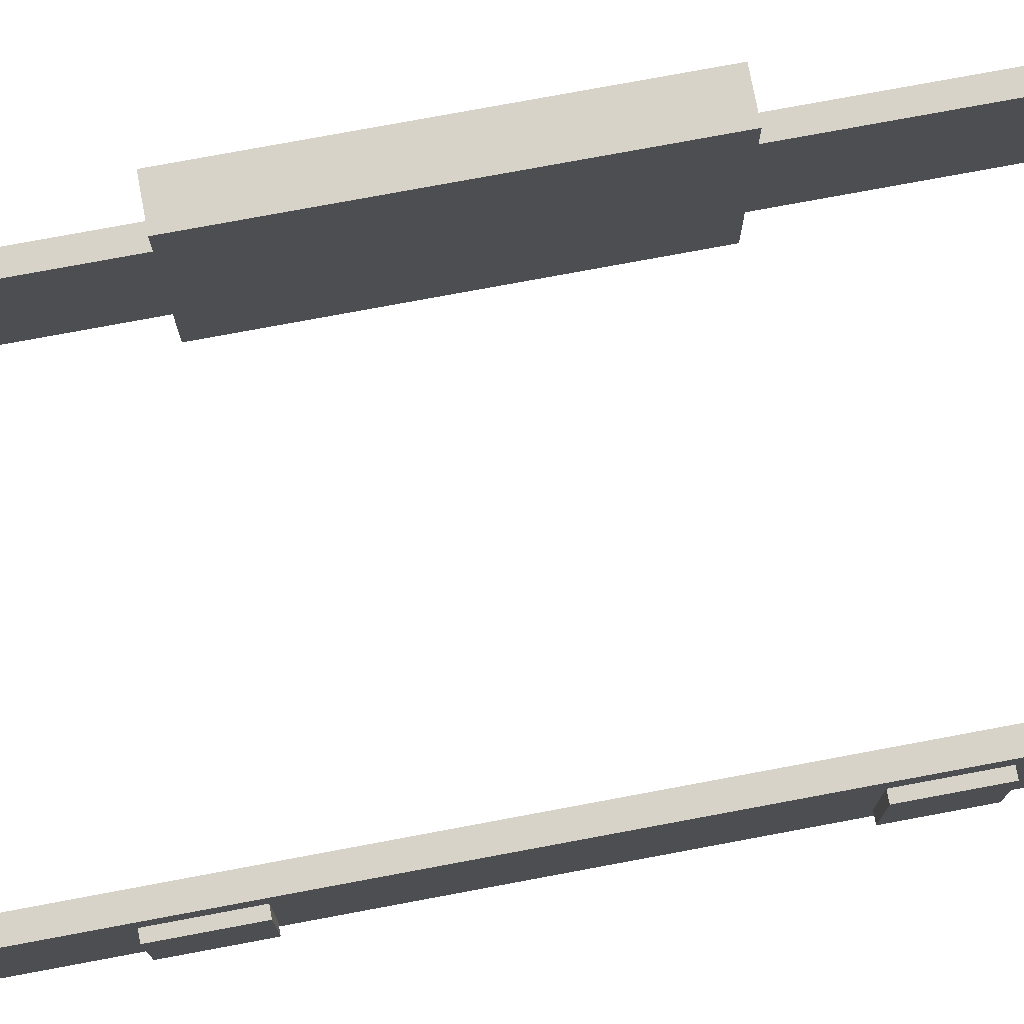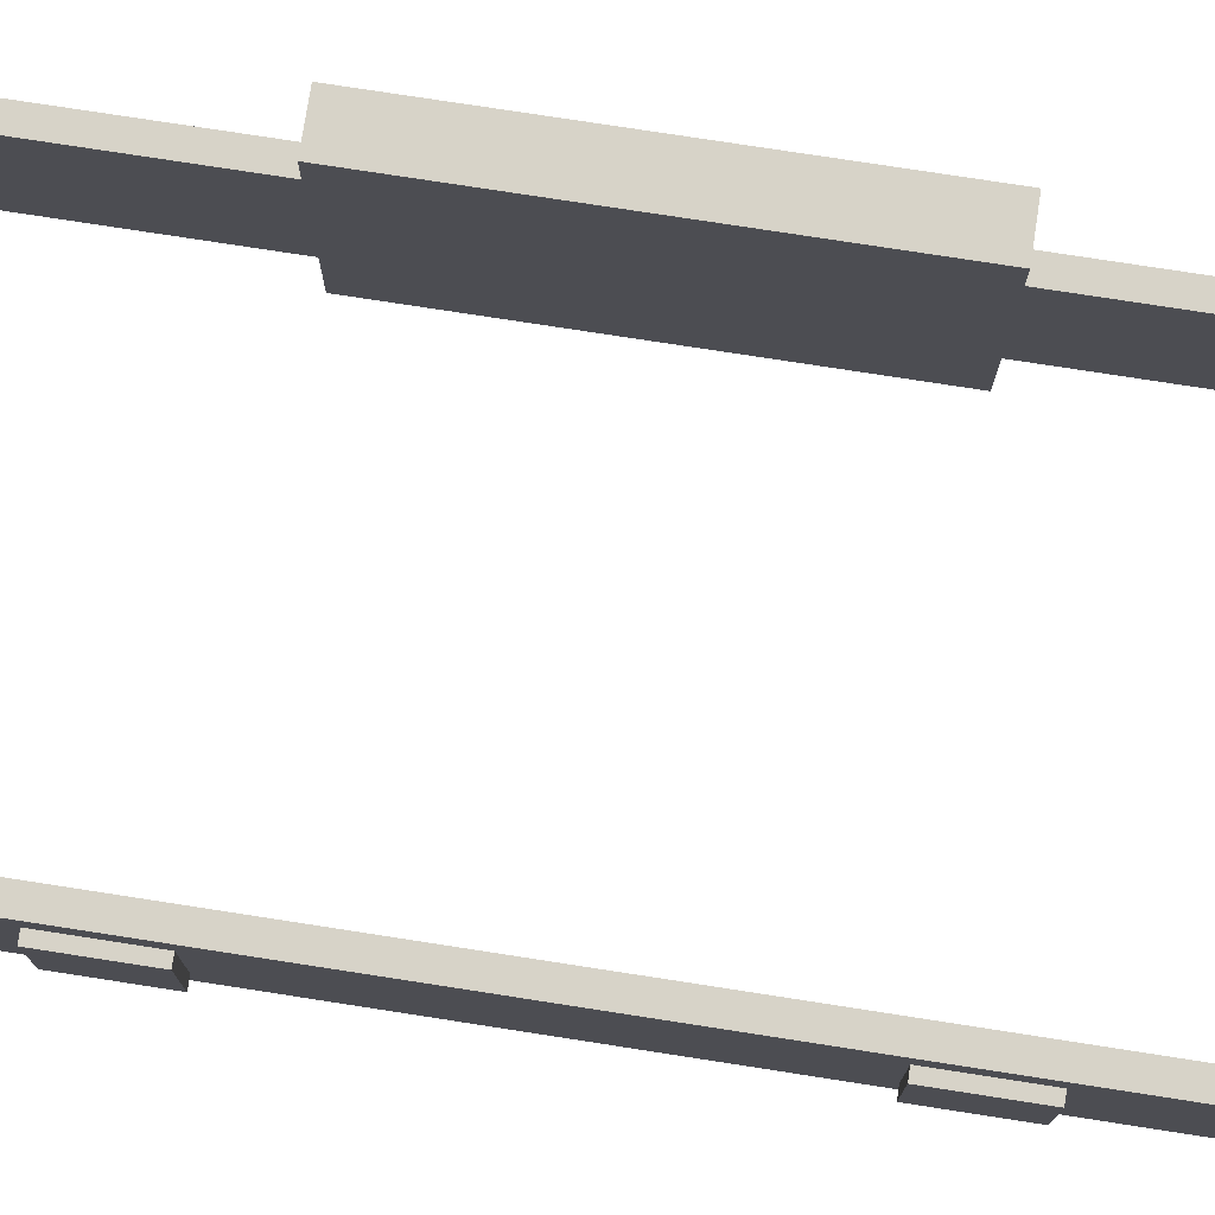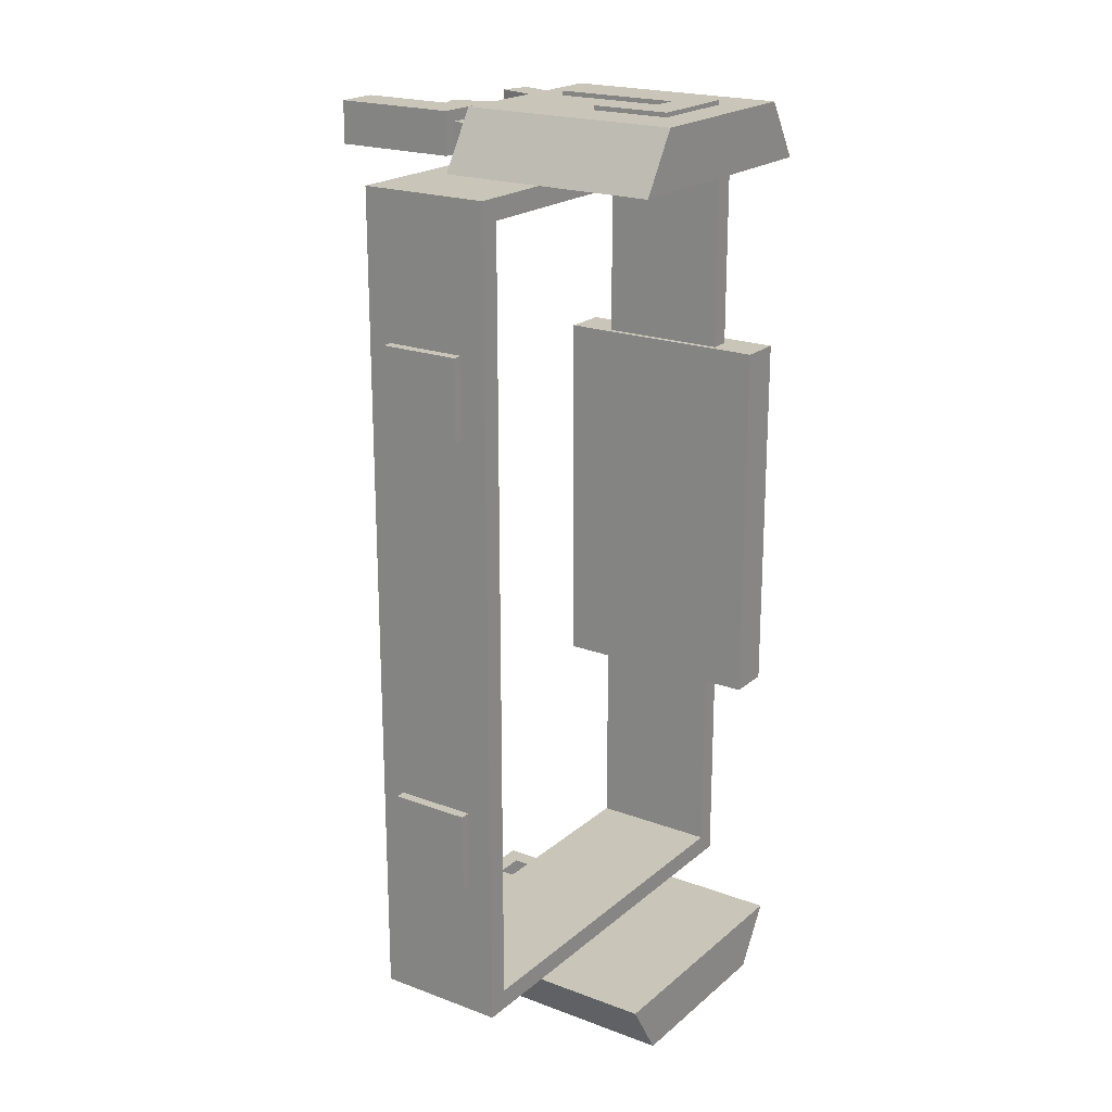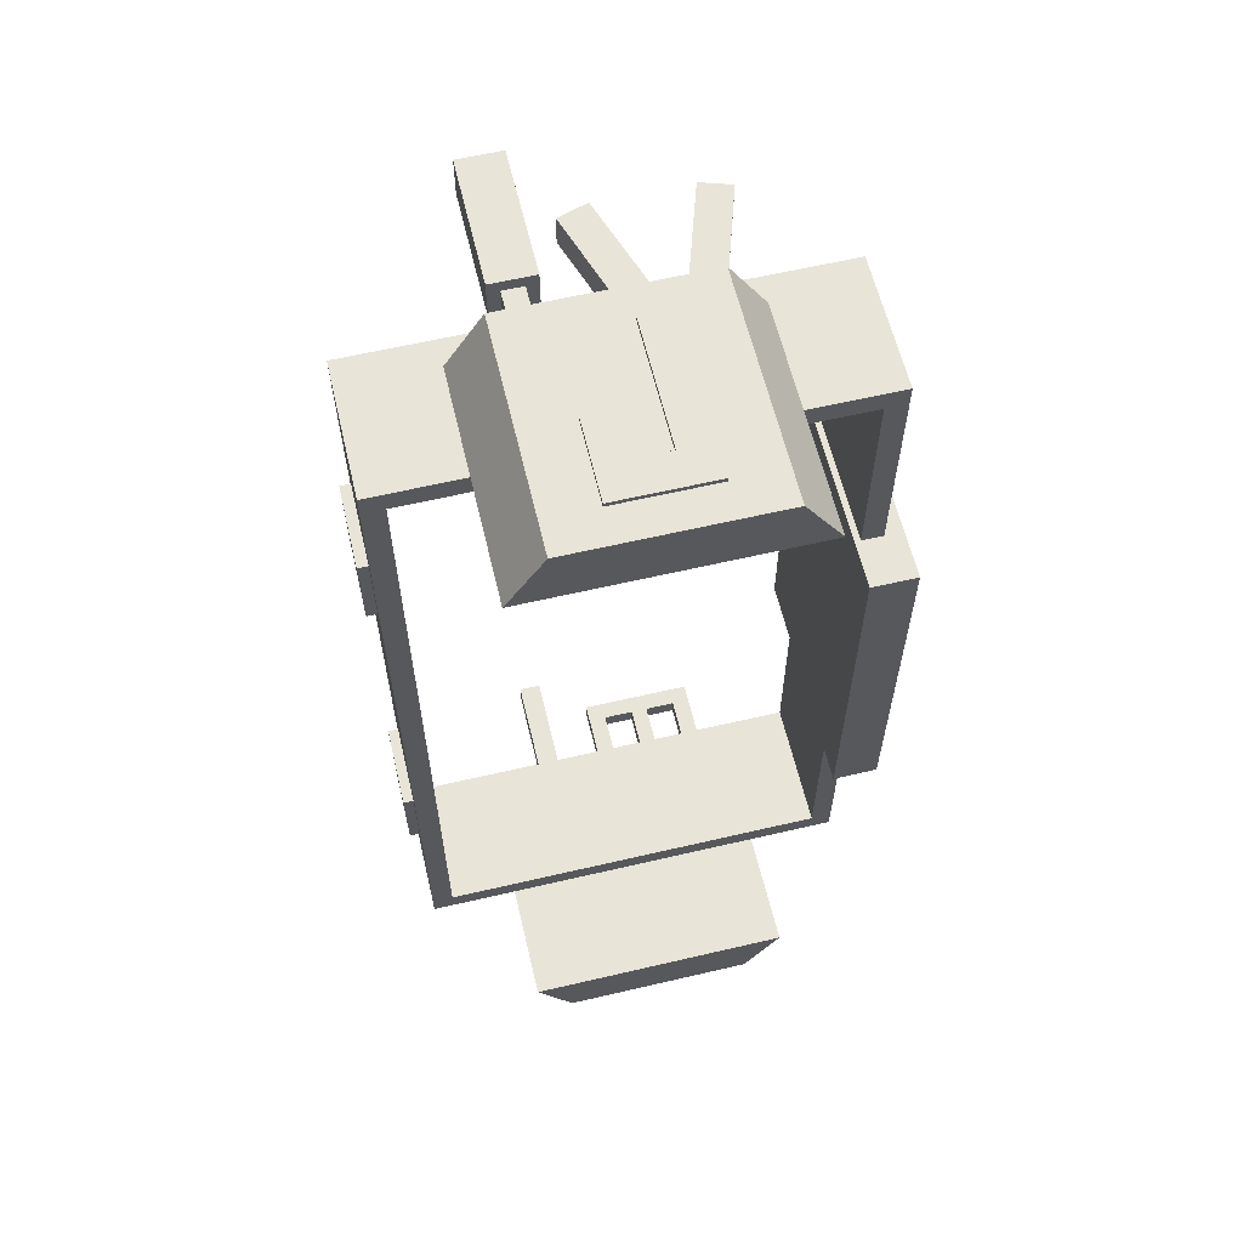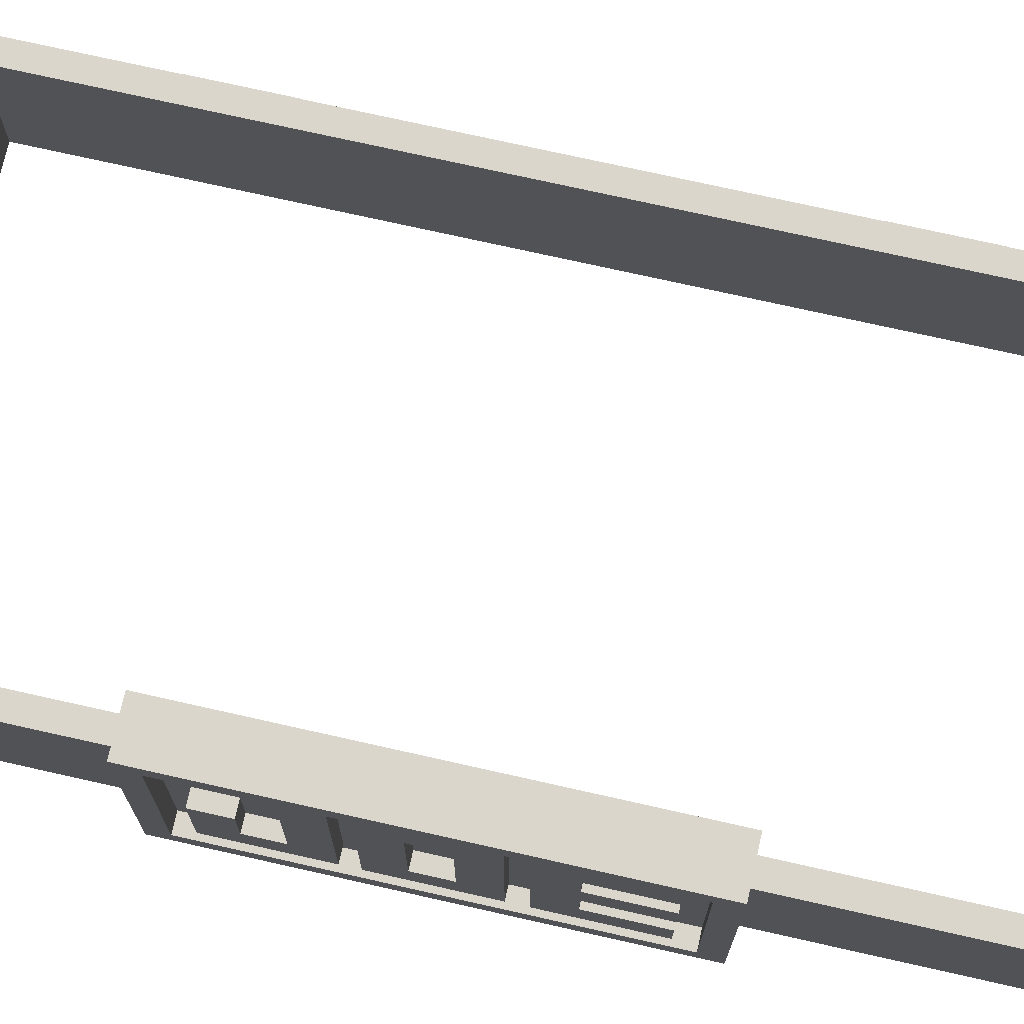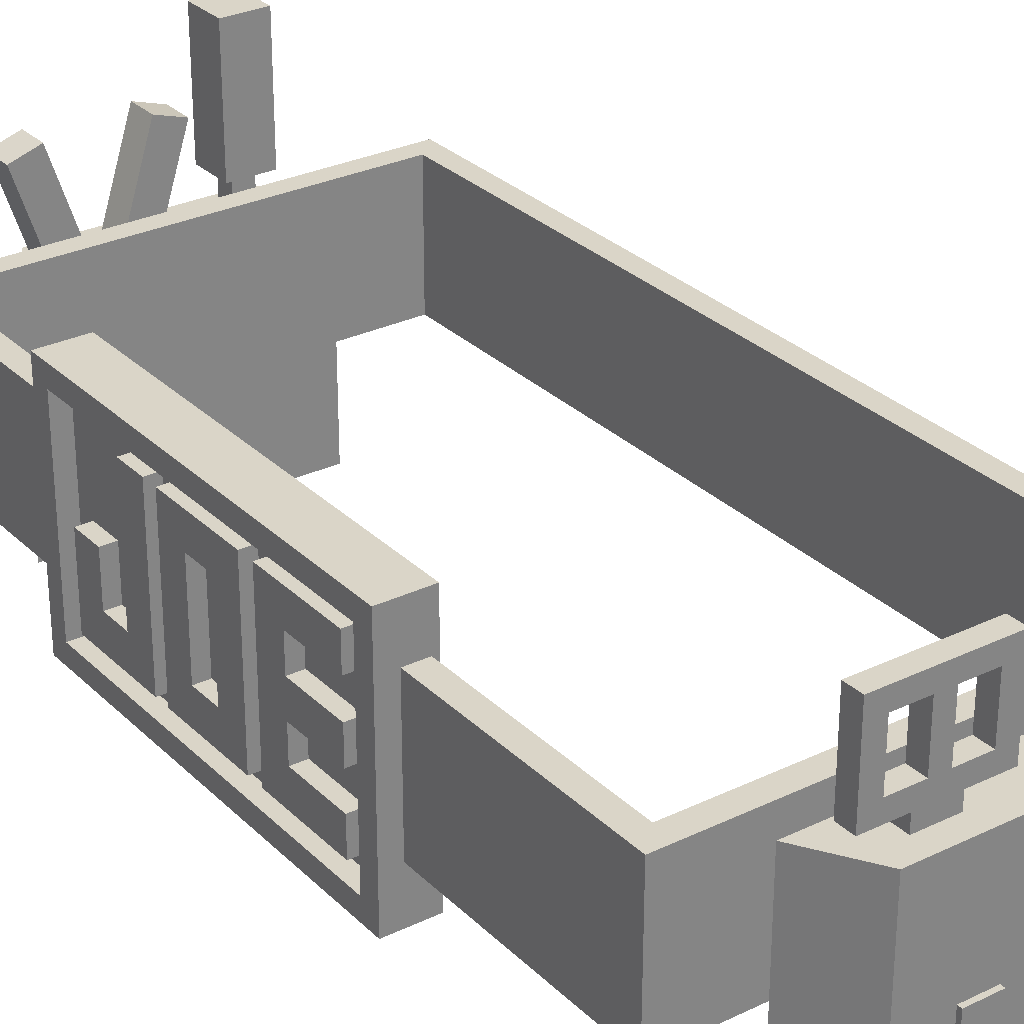
<metadata>
{"format":"obj","ext":"obj","renderer":"f3d","projection":"perspective","resolution":1024,"background":"white","views":[{"elev":75.8,"azim":-100.6,"up":"+Y"},{"elev":76.5,"azim":-81.2,"up":"+Y"},{"elev":20.6,"azim":-55.8,"up":"+Z"},{"elev":61.4,"azim":-13.4,"up":"+Z"},{"elev":73.6,"azim":102.7,"up":"+Y"},{"elev":29.1,"azim":144.4,"up":"+Y"}]}
</metadata>
<code>
o Waist_nodes[0]_meshes[0].001
v -0.1285 0.1443 0.257
v -0.1285 0.059 0.257
v 0.1285 0.1443 0.257
v 0.1285 0.059 0.257
v -0.1421 0.1443 0.2706
v -0.1421 0.059 0.2706
v 0.1421 0.1443 0.2706
v 0.1421 0.059 0.2706
v 0.08524 0.059 0.2706
v -0.08524 0.1271 0.2706
v 0.08524 0.1271 0.2706
v -0.08524 0.059 0.2706
v -0.06195 0.1271 0.3082
v 0.06195 0.1271 0.3082
v 0.08524 -0.01667 0.2706
v -0.08524 -0.01667 0.2706
v -0.06195 -0.01667 0.3082
v 0.06195 -0.01667 0.3082
v -0.1285 0.1443 -0.257
v -0.1285 0.059 -0.257
v 0.1285 0.1443 -0.257
v 0.1285 0.059 -0.257
v -0.1421 0.1443 -0.2706
v -0.1421 0.059 -0.2706
v 0.1421 0.1443 -0.2706
v 0.1421 0.059 -0.2706
v 0.08524 0.059 -0.2706
v -0.08524 0.1271 -0.2706
v 0.08524 0.1271 -0.2706
v -0.08524 0.059 -0.2706
v -0.06195 0.1271 -0.3082
v 0.06195 0.1271 -0.3082
v 0.08524 -0.01667 -0.2706
v -0.08524 -0.01667 -0.2706
v -0.06195 -0.01667 -0.3082
v 0.06195 -0.01667 -0.3082
v 0.1538 0.04125 0.1131
v 0.1538 0.174 0.1256
v 0.1538 0.04125 -0.1131
v 0.1538 0.1615 -0.1131
v 0.1248 0.02875 -0.1256
v 0.1248 0.174 -0.1256
v 0.1538 0.02875 0.1256
v 0.1538 0.1615 0.1131
v 0.1248 0.174 0.1256
v 0.1248 0.02875 0.1256
v 0.1538 0.174 -0.1256
v 0.1538 0.02875 -0.1256
v 0.1431 0.04125 0.1131
v 0.1431 0.1615 0.1131
v 0.1431 0.1615 -0.1131
v 0.1431 0.04125 -0.1131
v 0.1425 0.07142 0.08116
v 0.1521 0.07142 0.08116
v 0.1425 0.05032 0.1017
v 0.1521 0.05032 0.1017
v 0.1521 0.1524 0.06112
v 0.1425 0.1524 0.06112
v 0.1425 0.1524 0.04061
v 0.1521 0.1524 0.04061
v 0.1425 0.07142 0.06112
v 0.1521 0.07142 0.06112
v 0.1425 0.05032 0.04061
v 0.1521 0.05032 0.04061
v 0.1425 0.1019 0.1017
v 0.1521 0.1019 0.1017
v 0.1521 0.1019 0.08116
v 0.1425 0.1019 0.08116
v 0.1521 0.1324 0.01002
v 0.1425 0.1324 0.01002
v 0.1425 0.1524 0.03053
v 0.1521 0.1524 0.03053
v 0.1425 0.07142 0.01002
v 0.1521 0.07142 0.01002
v 0.1425 0.05032 0.03053
v 0.1521 0.05032 0.03053
v 0.1521 0.1324 -0.01002
v 0.1425 0.1324 -0.01002
v 0.1425 0.1524 -0.03053
v 0.1521 0.1524 -0.03053
v 0.1425 0.07142 -0.01002
v 0.1521 0.07142 -0.01002
v 0.1425 0.05032 -0.03053
v 0.1521 0.05032 -0.03053
v 0.1521 0.1324 -0.0618
v 0.1425 0.1324 -0.0618
v 0.1425 0.1524 -0.04129
v 0.1521 0.1524 -0.04129
v 0.1425 0.07142 -0.0618
v 0.1521 0.07142 -0.0618
v 0.1425 0.05032 -0.04129
v 0.1521 0.05032 -0.04129
v 0.1521 0.112 -0.0618
v 0.1521 0.09173 -0.0618
v 0.1425 0.09173 -0.0618
v 0.1425 0.112 -0.0618
v 0.1425 0.1324 -0.1017
v 0.1521 0.1324 -0.1017
v 0.1521 0.1524 -0.1017
v 0.1425 0.1524 -0.1017
v 0.1425 0.07142 -0.1017
v 0.1521 0.07142 -0.1017
v 0.1425 0.05032 -0.1017
v 0.1521 0.05032 -0.1017
v 0.1521 0.112 -0.1017
v 0.1521 0.09173 -0.1017
v 0.1425 0.09173 -0.1017
v 0.1425 0.112 -0.1017
v -0.01002 0.02598 0.3068
v -0.01002 0.02598 0.3111
v -0.03053 0.004876 0.3068
v -0.03053 0.004876 0.3111
v 0.01002 0.107 0.3111
v 0.01002 0.107 0.3068
v 0.03053 0.107 0.3068
v 0.03053 0.107 0.3111
v 0.01002 0.02598 0.3068
v 0.01002 0.02598 0.3111
v 0.03053 0.004876 0.3068
v 0.03053 0.004876 0.3111
v -0.03053 0.05645 0.3068
v -0.03053 0.05645 0.3111
v -0.01002 0.05645 0.3111
v -0.01002 0.05645 0.3068
v -0.01002 0.02598 -0.3068
v -0.01002 0.02598 -0.3111
v -0.03053 0.004876 -0.3068
v -0.03053 0.004876 -0.3111
v 0.01002 0.02598 -0.3068
v 0.01002 0.02598 -0.3111
v 0.03053 0.004876 -0.3068
v 0.03053 0.004876 -0.3111
v -0.03053 0.107 -0.3068
v -0.03053 0.107 -0.3111
v -0.01002 0.107 -0.3111
v -0.01002 0.107 -0.3068
v 0.03053 0.05645 -0.3068
v 0.01002 0.05645 -0.3068
v 0.03053 0.05645 -0.3111
v 0.01002 0.05645 -0.3111
v -0.02976 0.1479 0.3033
v -0.02976 0.2298 0.3033
v -0.05746 0.1479 0.3033
v -0.05746 0.2298 0.3033
v -0.02976 0.1479 0.2756
v -0.02976 0.2298 0.2756
v -0.05746 0.1479 0.2756
v -0.05746 0.2298 0.2756
v -0.05012 0.1479 0.2959
v -0.0371 0.1479 0.2959
v -0.05012 0.1479 0.2829
v -0.0371 0.1479 0.2829
v -0.05012 0.1258 0.2959
v -0.0371 0.1258 0.2959
v -0.05012 0.1258 0.2829
v -0.0371 0.1258 0.2829
v 0.02611 0.1253 0.2993
v 0.00527 0.1896 0.2993
v 0.00732 0.1192 0.2993
v -0.01352 0.1835 0.2993
v 0.02611 0.1253 0.2795
v 0.00527 0.1896 0.2795
v 0.00732 0.1192 0.2795
v -0.01352 0.1835 0.2795
v 0.04137 0.1253 0.2993
v 0.06221 0.1896 0.2993
v 0.06016 0.1192 0.2993
v 0.08099 0.1835 0.2993
v 0.04137 0.1253 0.2795
v 0.06221 0.1896 0.2795
v 0.06016 0.1192 0.2795
v 0.08099 0.1835 0.2795
v 0.07075 0.1365 -0.2831
v 0.07075 0.1929 -0.2831
v 0.07075 0.1365 -0.2946
v 0.03923 0.1817 -0.2946
v 0.03923 0.1817 -0.2831
v 0.05921 0.1817 -0.2831
v 0.03923 0.1478 -0.2946
v 0.07075 0.1929 -0.2946
v 0.05921 0.1478 -0.2831
v 0.05921 0.1817 -0.2946
v 0.04594 0.1365 -0.2946
v 0.05921 0.1478 -0.2946
v 0.04594 0.1365 -0.2831
v 0.03923 0.1478 -0.2831
v 0.04594 0.1252 -0.2946
v 0.04594 0.1252 -0.2831
v -0.003269 0.1365 -0.2831
v -0.003269 0.1365 -0.2946
v -0.003269 0.1929 -0.2946
v 0.02825 0.1817 -0.2946
v 0.02825 0.1817 -0.2831
v 0.008275 0.1817 -0.2831
v 0.02825 0.1478 -0.2946
v 0.008275 0.1478 -0.2831
v 0.008275 0.1817 -0.2946
v -0.003269 0.1929 -0.2831
v 0.02154 0.1365 -0.2946
v 0.008275 0.1478 -0.2946
v 0.02154 0.1365 -0.2831
v 0.02825 0.1478 -0.2831
v 0.02154 0.1252 -0.2946
v 0.02154 0.1252 -0.2831
v -0.03295 0.1253 -0.2817
v -0.03295 0.2179 -0.2817
v -0.04721 0.1253 -0.2817
v -0.04721 0.2179 -0.2817
v -0.03295 0.1253 -0.296
v -0.03295 0.2179 -0.296
v -0.04721 0.1253 -0.296
v -0.04721 0.2179 -0.296
v -0.1399 0.07601 0.1773
v -0.1399 0.1286 0.1773
v -0.1486 0.07601 0.1773
v -0.1486 0.1286 0.1773
v -0.1399 0.07601 0.1246
v -0.1399 0.1286 0.1246
v -0.1486 0.07601 0.1246
v -0.1486 0.1286 0.1246
v -0.1399 0.07601 -0.1773
v -0.1399 0.1286 -0.1773
v -0.1486 0.07601 -0.1773
v -0.1486 0.1286 -0.1773
v -0.1399 0.07601 -0.1246
v -0.1399 0.1286 -0.1246
v -0.1486 0.07601 -0.1246
v -0.1486 0.1286 -0.1246
v -0.03295 0.1962 -0.2817
v -0.04721 0.1962 -0.2817
v -0.04721 0.1962 -0.296
v -0.03295 0.1962 -0.296
v -0.03295 0.2031 -0.2817
v -0.04721 0.2031 -0.2817
v -0.04721 0.2031 -0.296
v -0.03295 0.2031 -0.296
f 19 1 2 20
f 2 1 3 4
f 6 24 20 2
f 8 7 11 9
f 9 4 8
f 13 10 12
f 9 11 14
f 17 13 12
f 2 12 6
f 13 17 18 14
f 5 7 3 1
f 9 18 15
f 11 10 13 14
f 12 9 15 16
f 5 10 11 7
f 14 18 9
f 16 15 18 17
f 7 25 21 3
f 22 26 8 4
f 12 16 17
f 5 6 12 10
f 4 9 12 2
f 8 26 25 7
f 19 23 5 1
f 5 23 24 6
f 20 22 21 19
f 26 27 29 25
f 27 26 22
f 31 30 28
f 27 32 29
f 35 30 31
f 20 24 30
f 31 32 36 35
f 23 19 21 25
f 27 33 36
f 29 32 31 28
f 30 34 33 27
f 23 25 29 28
f 32 27 36
f 34 35 36 33
f 30 35 34
f 23 28 30 24
f 22 20 30 27
f 3 21 22 4
f 43 38 45 46
f 41 42 47 48
f 40 44 50 51
f 46 41 48 43
f 42 45 38 47
f 38 43 37 44
f 46 45 42 41
f 48 47 40 39
f 43 48 39 37
f 47 38 44 40
f 52 51 50 49
f 39 40 51 52
f 44 37 49 50
f 37 39 52 49
f 68 67 54 53
f 56 54 67 66
f 65 55 56 66
f 66 67 68 65
f 64 56 55 63
f 57 60 59 58
f 59 60 64 63
f 61 53 54 62
f 64 60 57 62
f 54 56 64 62
f 57 58 61 62
f 78 77 69 70
f 70 69 74 73
f 69 72 76 74
f 81 73 74 82
f 72 69 77 80
f 78 81 82 77
f 74 76 84 82
f 72 71 75 76
f 84 76 75 83
f 80 77 82 84
f 72 80 79 71
f 79 80 84 83
f 91 103 104 92
f 93 88 92 94
f 95 94 90 89
f 90 92 104 102
f 85 86 97 98
f 88 85 98 99
f 94 92 90
f 85 88 93
f 86 85 93 96
f 96 93 105 108
f 87 91 92 88
f 101 89 90 102
f 88 99 100 87
f 97 100 99 98
f 101 102 104 103
f 108 105 106 107
f 94 95 107 106
f 93 94 106 105
f 124 123 110 109
f 112 110 123 122
f 121 111 112 122
f 122 123 124 121
f 120 112 111 119
f 113 116 115 114
f 117 109 110 118
f 120 119 115 116
f 110 112 120 118
f 120 116 113 118
f 136 125 126 135
f 128 134 135 126
f 133 134 128 127
f 134 133 136 135
f 132 131 127 128
f 129 130 126 125
f 132 130 140 139
f 126 130 132 128
f 139 137 131 132
f 138 140 130 129
f 137 139 140 138
f 114 117 118 113
f 141 142 144 143
f 143 144 148 147
f 147 148 146 145
f 145 146 142 141
f 147 145 152 151
f 148 144 142 146
f 151 152 156 155
f 145 141 150 152
f 143 147 151 149
f 141 143 149 150
f 150 149 153 154
f 152 150 154 156
f 149 151 155 153
f 157 158 160 159
f 159 160 164 163
f 163 164 162 161
f 161 162 158 157
f 164 160 158 162
f 165 167 168 166
f 167 171 172 168
f 171 169 170 172
f 169 165 166 170
f 172 170 166 168
f 175 184 182 180
f 182 176 180
f 178 174 177
f 173 174 178 181
f 181 186 185 173
f 182 178 177 176
f 175 180 174 173
f 198 174 180 191
f 181 184 179 186
f 173 185 183 175
f 181 178 182 184
f 193 202 186 177
f 201 185 186 202
f 191 180 176 192
f 195 179 183 199
f 193 177 174 198
f 195 192 176 179
f 187 203 199 183
f 201 204 188 185
f 183 185 188 187
f 190 191 197 200
f 176 177 186 179
f 200 195 199 190
f 197 191 192
f 196 189 201 202
f 189 196 194 198
f 198 194 193
f 197 192 193 194
f 190 189 198 191
f 196 202 195 200
f 190 199 201 189
f 196 200 197 194
f 199 203 204 201
f 192 195 202 193
f 184 175 183 179
f 233 206 208 234
f 234 208 212 235
f 235 212 210 236
f 236 210 206 233
f 212 208 206 210
f 213 214 216 215
f 215 216 220 219
f 219 220 218 217
f 215 219 217 213
f 220 216 214 218
f 221 223 224 222
f 223 227 228 224
f 227 225 226 228
f 223 221 225 227
f 228 226 222 224
f 209 232 229 205
f 211 231 232 209
f 207 230 231 211
f 205 229 230 207
f 232 236 233 229
f 231 235 236 232
f 230 234 235 231
f 229 233 234 230

</code>
